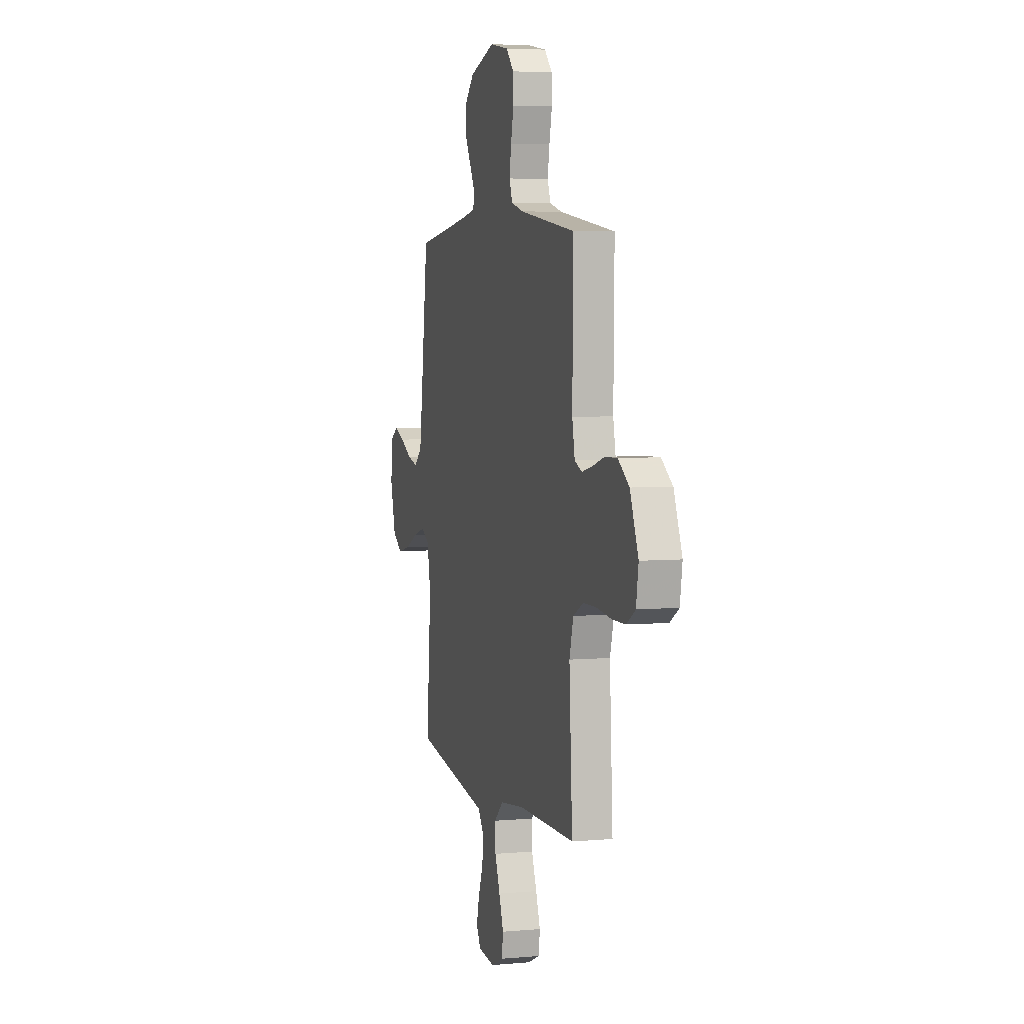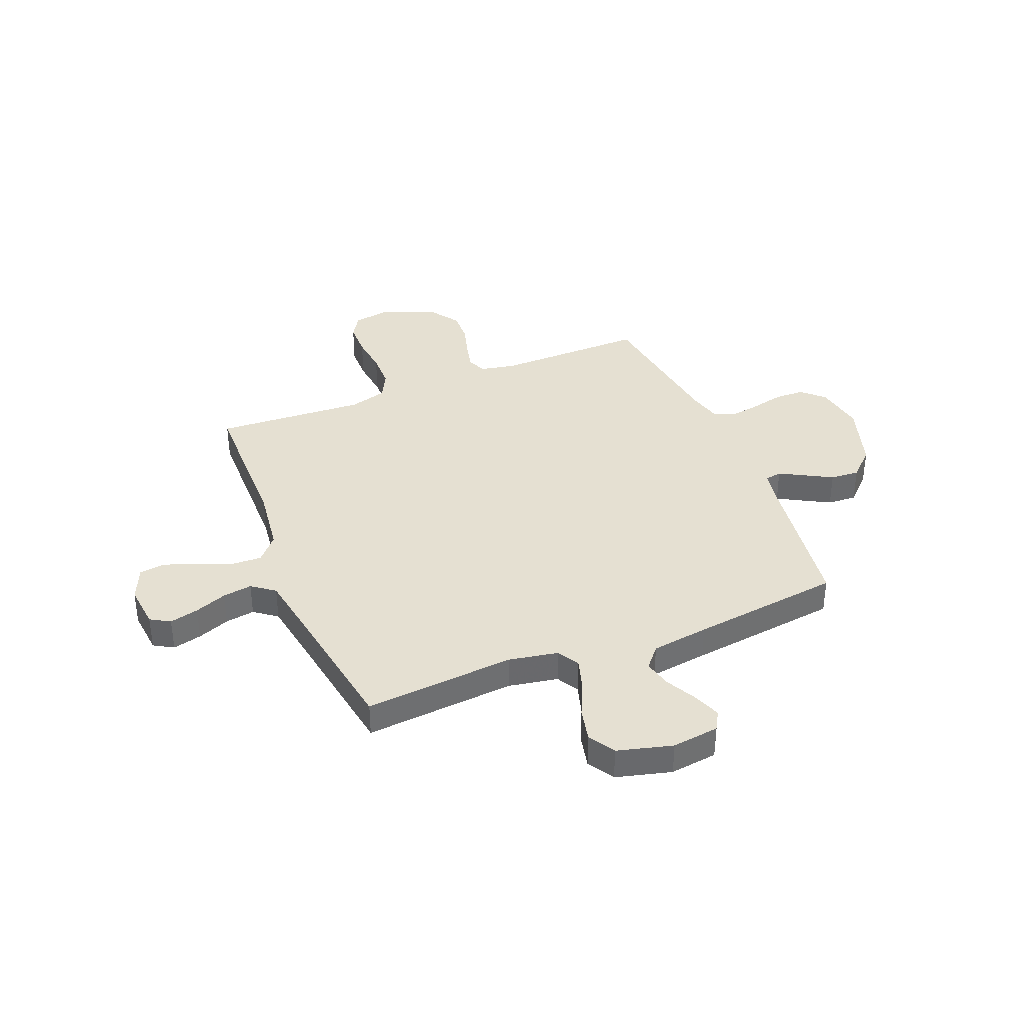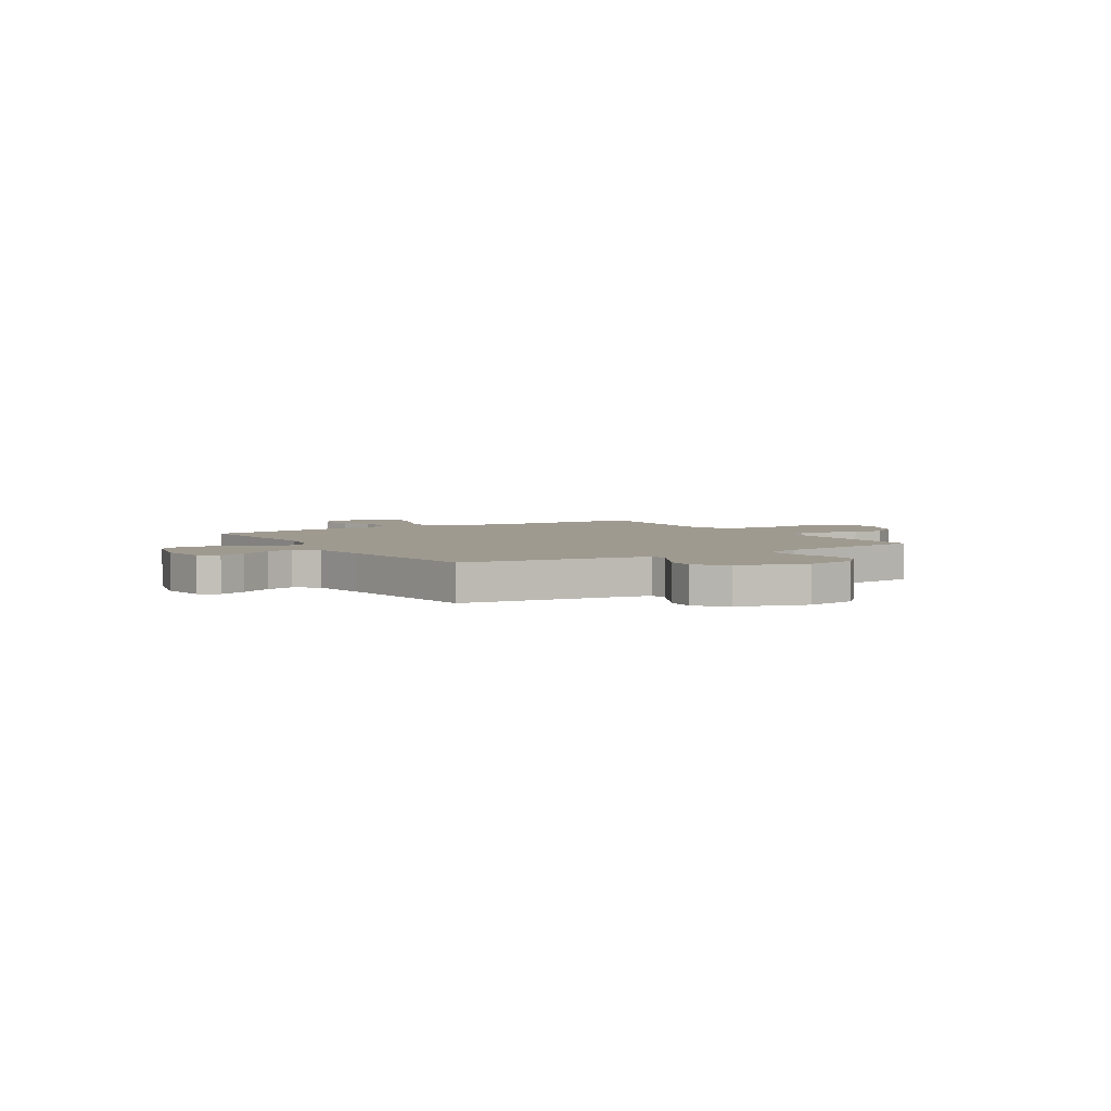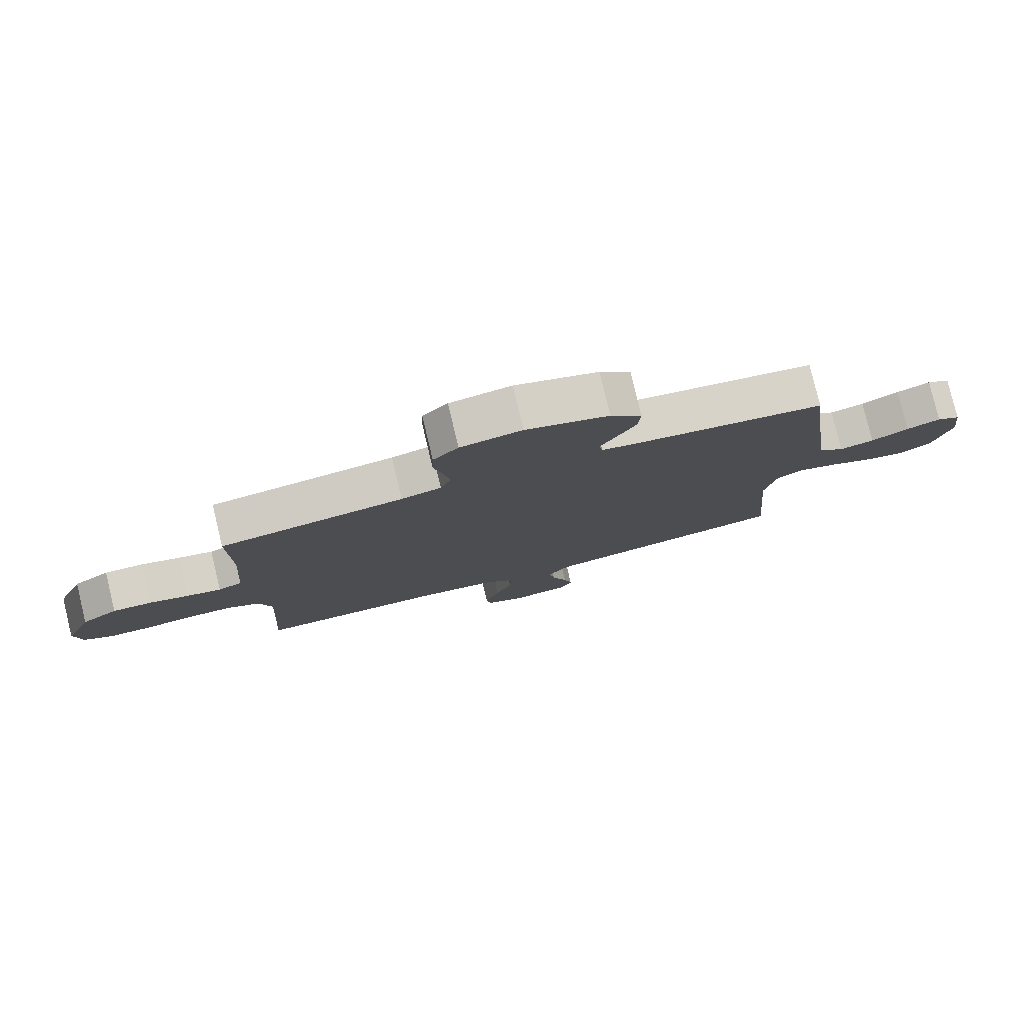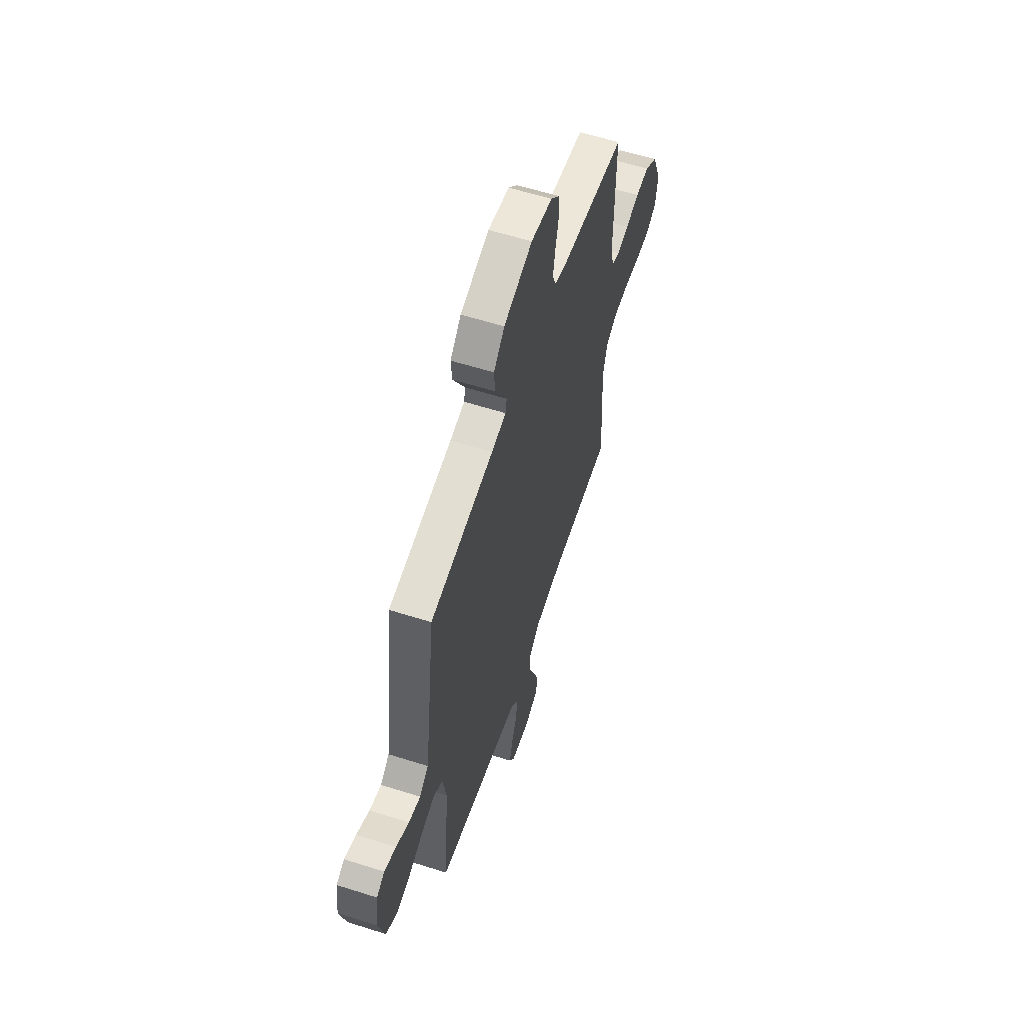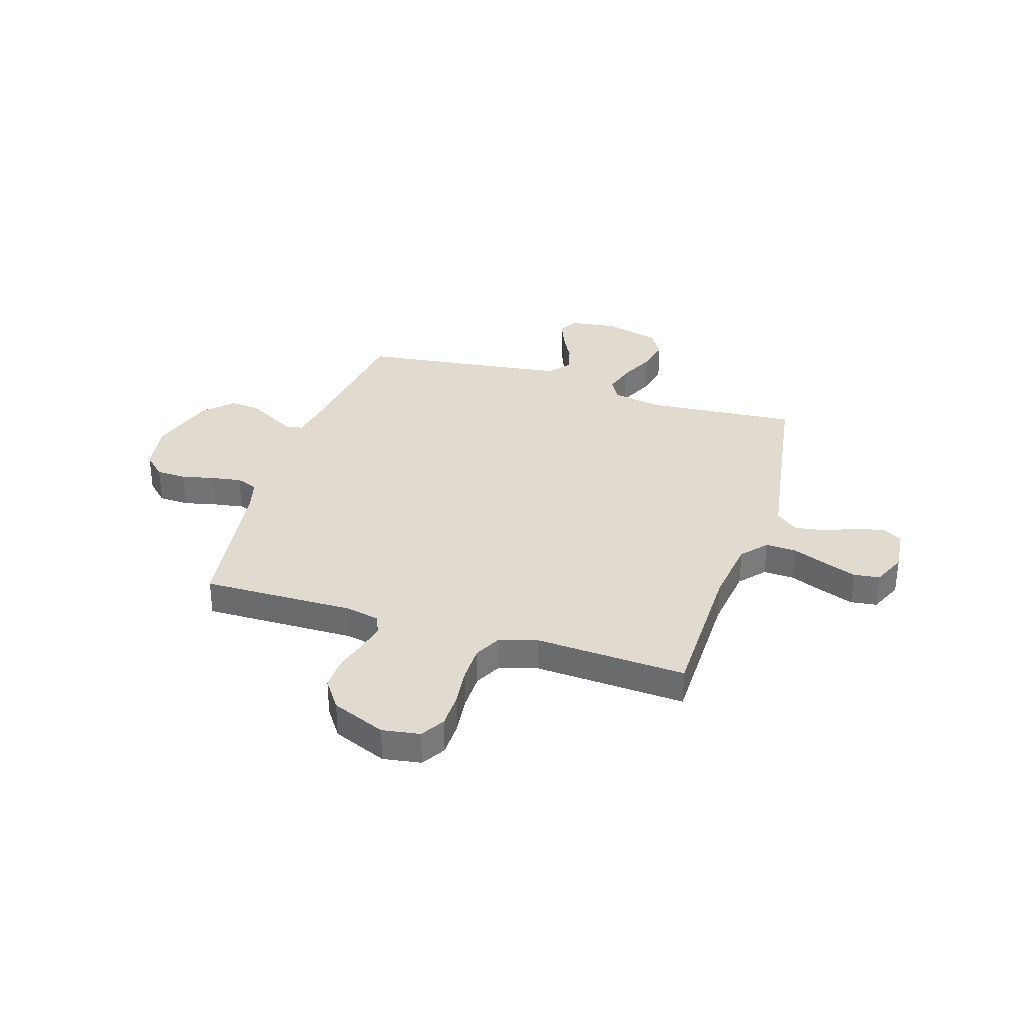
<metadata>
{"format":"obj","ext":"obj","renderer":"f3d","projection":"perspective","resolution":1024,"background":"white","views":[{"elev":5.0,"azim":74.3,"up":"+Z"},{"elev":37.6,"azim":-112.0,"up":"+Y"},{"elev":3.9,"azim":-31.8,"up":"+Y"},{"elev":79.5,"azim":166.5,"up":"+Z"},{"elev":59.2,"azim":-71.9,"up":"+Z"},{"elev":33.5,"azim":107.4,"up":"+Y"}]}
</metadata>
<code>
v -0.5 0.07 0.5
v -0.2 0.07 0.542
v -0.131 0.07 0.555
v -0.125 0.07 0.588
v -0.151 0.07 0.635
v -0.182 0.07 0.691
v -0.186 0.07 0.749
v -0.135 0.07 0.802
v 0 0.07 0.845
v 0.1 0.07 0.828
v 0.141 0.07 0.785
v 0.143 0.07 0.726
v 0.128 0.07 0.661
v 0.118 0.07 0.601
v 0.135 0.07 0.558
v 0.2 0.07 0.541
v 0.5 0.07 0.5
v 0.496 0.07 0.2
v 0.51 0.07 0.13
v 0.549 0.07 0.114
v 0.605 0.07 0.127
v 0.669 0.07 0.146
v 0.734 0.07 0.148
v 0.793 0.07 0.107
v 0.837 0.07 0
v 0.825 0.07 -0.075
v 0.778 0.07 -0.104
v 0.708 0.07 -0.105
v 0.63 0.07 -0.096
v 0.558 0.07 -0.097
v 0.504 0.07 -0.125
v 0.483 0.07 -0.2
v 0.5 0.07 -0.5
v 0.2 0.07 -0.503
v 0.069 0.07 -0.52
v 0.019 0.07 -0.564
v 0.022 0.07 -0.625
v 0.049 0.07 -0.693
v 0.073 0.07 -0.758
v 0.066 0.07 -0.81
v 0 0.07 -0.839
v -0.088 0.07 -0.83
v -0.111 0.07 -0.791
v -0.097 0.07 -0.733
v -0.072 0.07 -0.669
v -0.063 0.07 -0.61
v -0.097 0.07 -0.565
v -0.2 0.07 -0.548
v -0.5 0.07 -0.5
v -0.475 0.07 -0.2
v -0.493 0.07 -0.101
v -0.537 0.07 -0.076
v -0.6 0.07 -0.095
v -0.669 0.07 -0.127
v -0.736 0.07 -0.142
v -0.789 0.07 -0.11
v -0.818 0.07 0
v -0.806 0.07 0.094
v -0.768 0.07 0.116
v -0.713 0.07 0.095
v -0.652 0.07 0.063
v -0.596 0.07 0.049
v -0.554 0.07 0.085
v -0.538 0.07 0.2
v -0.5 0 0.5
v -0.2 0 0.542
v -0.131 0 0.555
v -0.125 0 0.588
v -0.151 0 0.635
v -0.182 0 0.691
v -0.186 0 0.749
v -0.135 0 0.802
v 0 0 0.845
v 0.1 0 0.828
v 0.141 0 0.785
v 0.143 0 0.726
v 0.128 0 0.661
v 0.118 0 0.601
v 0.135 0 0.558
v 0.2 0 0.541
v 0.5 0 0.5
v 0.496 0 0.2
v 0.51 0 0.13
v 0.549 0 0.114
v 0.605 0 0.127
v 0.669 0 0.146
v 0.734 0 0.148
v 0.793 0 0.107
v 0.837 0 0
v 0.825 0 -0.075
v 0.778 0 -0.104
v 0.708 0 -0.105
v 0.63 0 -0.096
v 0.558 0 -0.097
v 0.504 0 -0.125
v 0.483 0 -0.2
v 0.5 0 -0.5
v 0.2 0 -0.503
v 0.069 0 -0.52
v 0.019 0 -0.564
v 0.022 0 -0.625
v 0.049 0 -0.693
v 0.073 0 -0.758
v 0.066 0 -0.81
v 0 0 -0.839
v -0.088 0 -0.83
v -0.111 0 -0.791
v -0.097 0 -0.733
v -0.072 0 -0.669
v -0.063 0 -0.61
v -0.097 0 -0.565
v -0.2 0 -0.548
v -0.5 0 -0.5
v -0.475 0 -0.2
v -0.493 0 -0.101
v -0.537 0 -0.076
v -0.6 0 -0.095
v -0.669 0 -0.127
v -0.736 0 -0.142
v -0.789 0 -0.11
v -0.818 0 0
v -0.806 0 0.094
v -0.768 0 0.116
v -0.713 0 0.095
v -0.652 0 0.063
v -0.596 0 0.049
v -0.554 0 0.085
v -0.538 0 0.2
f 58 59 60 61
f 58 61 62
f 57 58 62
f 56 57 62
f 53 54 55 56
f 52 53 56 62
f 51 52 62 63
f 48 49 50
f 47 48 50 51
f 42 43 44 45
f 42 45 46
f 41 42 46
f 40 41 46
f 37 38 39 40
f 37 40 46
f 36 37 46 47
f 32 33 34
f 31 32 34 35
f 26 27 28 29
f 26 29 30
f 25 26 30
f 24 25 30
f 21 22 23 24
f 20 21 24 30
f 19 20 30 31
f 16 17 18
f 15 16 18 19
f 10 11 12 13
f 10 13 14
f 9 10 14
f 8 9 14 15
f 5 6 7 8
f 4 5 8 15
f 64 1 2
f 64 2 3
f 63 64 3
f 51 63 3
f 47 51 3
f 31 35 36 47
f 15 19 31 47
f 3 4 15 47
f 125 124 123 122
f 126 125 122
f 126 122 121
f 126 121 120
f 120 119 118 117
f 126 120 117 116
f 127 126 116 115
f 114 113 112
f 115 114 112 111
f 109 108 107 106
f 110 109 106
f 110 106 105
f 110 105 104
f 104 103 102 101
f 110 104 101
f 111 110 101 100
f 98 97 96
f 99 98 96 95
f 93 92 91 90
f 94 93 90
f 94 90 89
f 94 89 88
f 88 87 86 85
f 94 88 85 84
f 95 94 84 83
f 82 81 80
f 83 82 80 79
f 77 76 75 74
f 78 77 74
f 78 74 73
f 79 78 73 72
f 72 71 70 69
f 79 72 69 68
f 66 65 128
f 67 66 128
f 67 128 127
f 67 127 115
f 67 115 111
f 111 100 99 95
f 111 95 83 79
f 111 79 68 67
f 1 65 66 2
f 2 66 67 3
f 3 67 68 4
f 4 68 69 5
f 5 69 70 6
f 6 70 71 7
f 7 71 72 8
f 8 72 73 9
f 9 73 74 10
f 10 74 75 11
f 11 75 76 12
f 12 76 77 13
f 13 77 78 14
f 14 78 79 15
f 15 79 80 16
f 16 80 81 17
f 17 81 82 18
f 18 82 83 19
f 19 83 84 20
f 20 84 85 21
f 21 85 86 22
f 22 86 87 23
f 23 87 88 24
f 24 88 89 25
f 25 89 90 26
f 26 90 91 27
f 27 91 92 28
f 28 92 93 29
f 29 93 94 30
f 30 94 95 31
f 31 95 96 32
f 32 96 97 33
f 33 97 98 34
f 34 98 99 35
f 35 99 100 36
f 36 100 101 37
f 37 101 102 38
f 38 102 103 39
f 39 103 104 40
f 40 104 105 41
f 41 105 106 42
f 42 106 107 43
f 43 107 108 44
f 44 108 109 45
f 45 109 110 46
f 46 110 111 47
f 47 111 112 48
f 48 112 113 49
f 49 113 114 50
f 50 114 115 51
f 51 115 116 52
f 52 116 117 53
f 53 117 118 54
f 54 118 119 55
f 55 119 120 56
f 56 120 121 57
f 57 121 122 58
f 58 122 123 59
f 59 123 124 60
f 60 124 125 61
f 61 125 126 62
f 62 126 127 63
f 63 127 128 64
f 64 128 65 1

</code>
